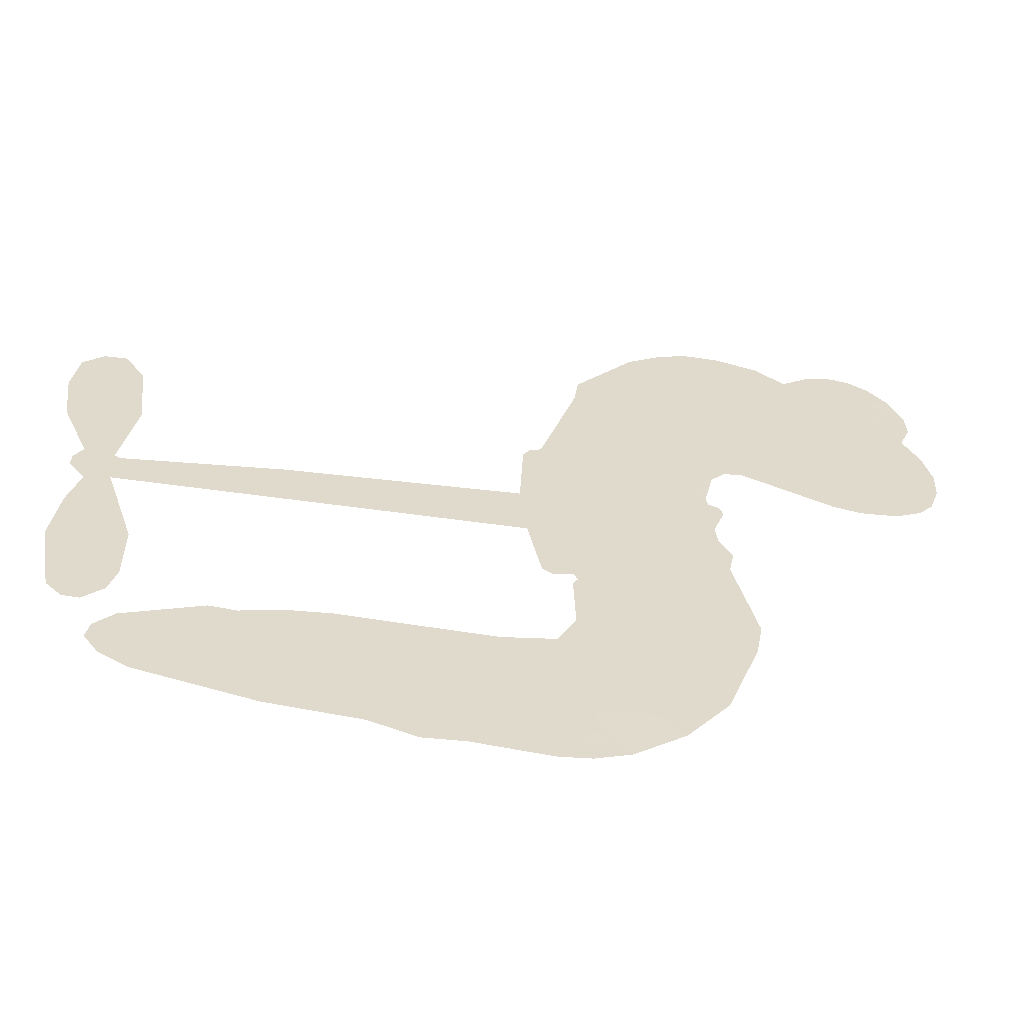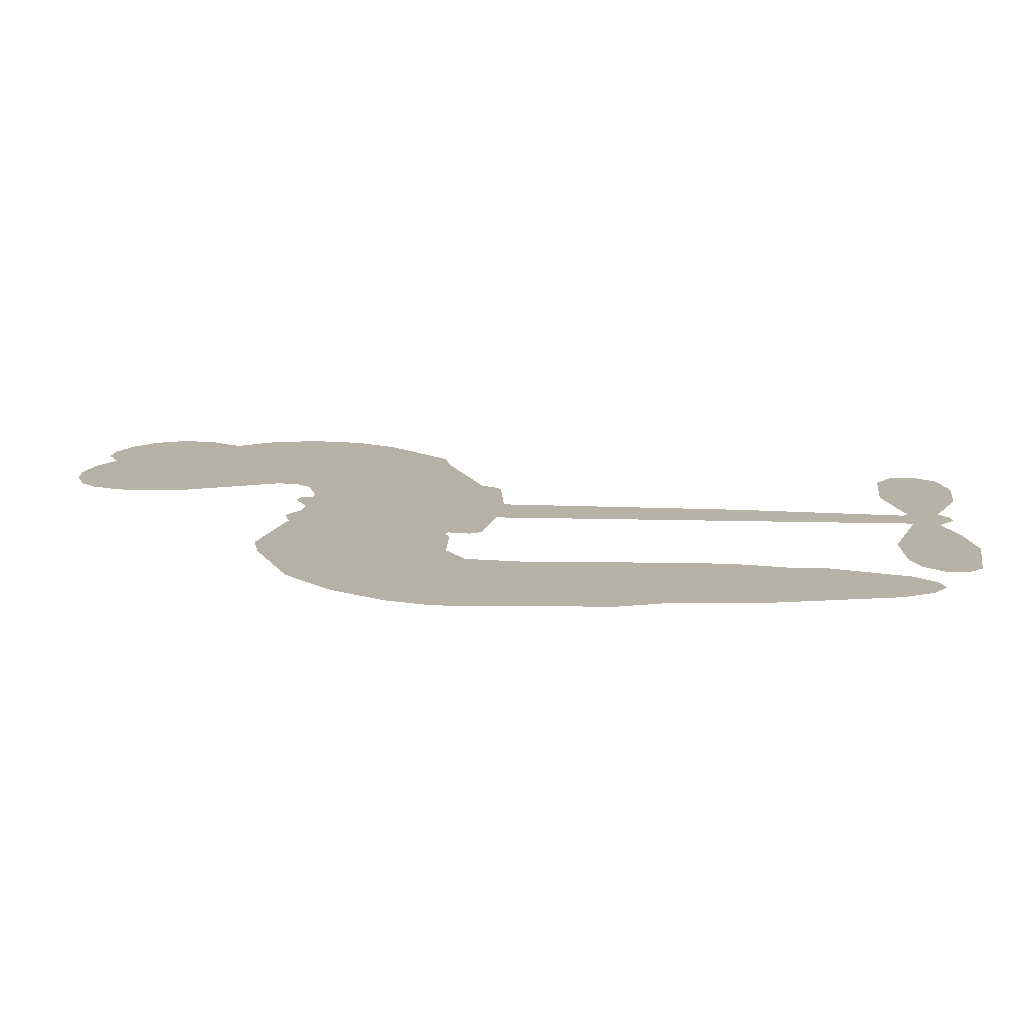
<metadata>
{"format":"obj","ext":"obj","renderer":"f3d","projection":"perspective","resolution":1024,"background":"white","views":[{"elev":-57.3,"azim":170.8,"up":"+Y"},{"elev":-77.9,"azim":-0.6,"up":"+Y"}]}
</metadata>
<code>
v -3778 918.2 0.2257
v -3766 966.7 0.2142
v -3742 1010 0.1893
v -3758 1048 0.1564
v -3756 1084 0.1258
v -3734 1131 0
v -3708 1161 0.102
v -3679 1177 0.135
v -3651 1182 0.1547
v -3611 1173 0.1819
v -3570 1144 0.2241
v -3527 1176 0.2597
v -3466 1191 0.2811
v -3415 1191 0.2947
v -3375 1177 0.3046
v -3324 1146 0.3194
v -3239 1050 0.357
v -3233 1008 0.3705
v -3180 843.2 0.4716
v -3163 836 0.486
v -3154 821.1 0.5
v -3149 715.1 0.5272
v -2819 693.8 0.6118
v -2596 665.9 0.6795
v -2588 670.7 0.6864
v -2609 786.2 0.7179
v -2596 894.9 0.7338
v -2567 937.9 0.7382
v -2535 936.1 0.741
v -2506 909.9 0.75
v -2496 847.7 0.73
v -2507 766.9 0.7164
v -2546 675.8 0.6913
v -2533 656.5 0.6867
v -2532 636.4 0.6845
v -2555 606.9 0.6806
v -2538 549.6 0.6797
v -2527 465.3 0.6797
v -2547 353.7 0.6797
v -2569 332.5 0.6797
v -2593 332 0.6797
v -2621 359.4 0.6797
v -2632 397.6 0.6797
v -2632 484.7 0.6797
v -2590 614.7 0.6784
v -3159 628 0.5463
v -3178 534.6 0.5748
v -3194 524.8 0.5774
v -3222 530.5 0.5876
v -3226 519.8 0.6008
v -3220 508.9 0.6103
v -3222 425.1 0.669
v -3197 378.1 0.7013
v -3124 365.9 0.6935
v -2910 369.2 0.5832
v -2845 362.9 0.546
v -2788 348.1 0.5055
v -2750 350.6 0.4795
v -2642 308.5 0.3786
v -2615 280.1 0.324
v -2610 254.3 0.25
v -2630 226.6 0.3476
v -2671 203.7 0.4048
v -2833 169.8 0.5381
v -2961 160.8 0.6229
v -3025 140.5 0.662
v -3085 144.6 0.6969
v -3193 137.2 0.7854
v -3237 142.4 0.8353
v -3286 160.4 1
v -3356 210.7 0.7852
v -3415 284.1 0.7241
v -3462 409.3 0.6592
v -3472 460.5 0.64
v -3440 594.1 0.5732
v -3448 630.5 0.5548
v -3429 660.9 0.5366
v -3426 691.3 0.5138
v -3442 734.8 0.488
v -3436 748.8 0.4836
v -3421 755.2 0.475
v -3418 768.2 0.4601
v -3431 824.1 0.3966
v -3452 845 0.3579
v -3479 848.3 0.3262
v -3608 795.7 0.2586
v -3650 788.1 0.2511
v -3704 793.1 0.2439
v -3741 811.6 0.2394
v -3762 833.6 0.2368
v -3776 873.8 0.2319
v -2874 621.4 0.5994
v -2583 654.3 0.682
v -3397 757.3 0.4707
v -3243 533.3 0.5938
v -3221 467 0.6381
v -3422 734.3 0.4874
v -3183 812.6 0.4858
v -3168 581.3 0.5622
v -2732 618 0.6359
v -2566 667.9 0.688
v -2661 616.3 0.6569
v -2625 615.5 0.6682
v -3434 713.2 0.4976
v -3229 556.5 0.5788
v -2598 728.5 0.7066
v -2559 641.3 0.6836
v -2572 703.3 0.6984
v -2647 260.3 0.3594
v -2582 367.8 0.6797
v -3389 801.2 0.4356
v -3242 503.1 0.6142
v -3407 711.2 0.5014
v -3713 858.7 0.2382
v -3656 1130 0.1552
v -3460 894.5 0.3324
v -3151 768.1 0.5019
v -3201 553 0.574
v -2707 679.9 0.6416
v -2651 672.9 0.6585
v -3277 569.6 0.5787
v -3236 833.9 0.4567
v -3386 671.4 0.5268
v -3405 870.6 0.378
v -3210 596.6 0.5604
v -2608 639.5 0.6737
v -3296 517.1 0.6088
v -2640 643.6 0.6633
v -2673 647.4 0.6528
v -3400 621.9 0.5563
v -2765 282.1 0.4835
v -2611 549.7 0.6798
v -2554 897.5 0.7367
v -2526 721.3 0.7065
v -2537 409.5 0.6797
v -3693 1063 0.1614
v -2696 617.2 0.6462
v -2767 318.4 0.4878
v -2580 575.5 0.6796
v -2830 295.9 0.5314
v -2696 329.6 0.436
v -2728 302.8 0.4558
v -3419 1113 0.2996
v -3206 216 0.7746
v -3737 898.1 0.2303
v -3641 858.8 0.2508
v -3696 1123 0.111
v -3316 764.4 0.4757
v -3288 447.9 0.6496
v -2603 840.6 0.7265
v -2561 741.3 0.709
v -3722 1041 0.1686
v -3678 990.1 0.2103
v -3688 1026 0.189
v -3620 1025 0.2197
v -3654 1049 0.1922
v -2752 186.7 0.4788
v -2686 284.7 0.4135
v -3406 1151 0.2993
v -3311 1018 0.3529
v -3211 174.9 0.8021
v -3635 822.2 0.2536
v -3544 822.1 0.2803
v -3677 833.3 0.2454
v -3358 772.4 0.4638
v -3251 446.9 0.6517
v -3271 390 0.6851
v -3653 1014 0.2092
v -3623 957.3 0.2398
v -3602 1088 0.2106
v -3662 1089 0.1665
v -3453 1146 0.2852
v -3367 1117 0.3145
v -3271 1024 0.3597
v -3139 140.8 0.7377
v -3255 201.1 0.8371
v -3363 725.5 0.4939
v -3322 842.4 0.4282
v -3621 1060 0.2071
v -3570 1044 0.2406
v -3282 1098 0.3381
v -3396 836.3 0.4059
v -3178 191.9 0.7629
v -3145 251.2 0.7213
v -3350 812.4 0.4387
v -3296 1058 0.3449
v -3207 925.4 0.4135
v -3365 853.9 0.4069
v -3328 1092 0.329
v -3356 934.7 0.3697
v -3280 949.5 0.3864
v -3372 895.6 0.3811
v -3265 985.4 0.3747
v -3318 896.3 0.4007
v -3416 936.9 0.3427
v -3220 966.6 0.3907
v -3404 904.9 0.3617
v -3244 936.1 0.4009
v -3276 906.4 0.408
v -3236 895.2 0.4239
v -3266 864.7 0.4322
v -3193 884.3 0.4395
v -3281 819.8 0.4521
v -3221 864.5 0.4445
v -3437 872.7 0.3566
v -3274 538.6 0.5947
v -3306 550.5 0.5908
v -3325 611.8 0.5591
v -3360 515.8 0.6117
v -2523 875.4 0.7369
v -2561 854.3 0.7299
v -2569 809.2 0.722
v -3677 907.6 0.2361
v -3677 870.4 0.2418
v -3233 738 0.5029
v -3720 970.1 0.211
v -3527 895.3 0.2908
v -3233 388.6 0.6893
v -3254 321.8 0.7251
v -3225 349.2 0.7096
v -3259 356.7 0.705
v -3324 352.4 0.7037
v -3290 334.6 0.7171
v -3197 290.4 0.7315
v -3338 283.7 0.7473
v -3221 315.3 0.7248
v -3247 267.2 0.7615
v -3176 334.1 0.71
v -3321 316 0.7274
v -3439 346.6 0.6901
v -3292 280 0.7569
v -3611 1130 0.1933
v -3631 1103 0.1846
v -3490 1160 0.2717
v -3526 1129 0.2538
v -3485 1117 0.2745
v -3520 1073 0.2617
v -3350 1162 0.3118
v -3376 1147 0.3078
v -3255 168.9 0.8842
v -3305 207.2 0.8518
v -3578 989.4 0.2505
v -3303 1122 0.3281
v -3388 1040 0.3236
v -3360 636.7 0.5464
v -3366 590.2 0.5721
v -3301 683.1 0.5222
v -3344 676.4 0.5242
v -3318 649 0.5395
v -3275 621 0.5533
v -3397 448.4 0.6463
v -2575 773.9 0.7155
v -2539 785.8 0.7185
v -2502 807.3 0.7232
v -2531 831.5 0.7269
v -3705 890.5 0.2347
v -3710 930.7 0.2253
v -3673 948.9 0.2266
v -3187 739.8 0.5093
v -3245 785.6 0.4783
v -3710 1002 0.1974
v -3494 881.4 0.3121
v -3493 930.4 0.3038
v -3511 835.2 0.2987
v -3589 849.5 0.2655
v -3540 859.7 0.2851
v -3572 891.4 0.2703
v -3554 941.5 0.2714
v -3238 232.5 0.7878
v -3207 253.8 0.7543
v -3278 240.8 0.7952
v -3320 246.2 0.7847
v -3153 295.6 0.7124
v -3017 367.2 0.6428
v -3138 330.7 0.7002
v -3110 298.8 0.6932
v -3070 366.4 0.6703
v -3102 255.9 0.6962
v -3120 218.6 0.7136
v -3034 292.2 0.6548
v -3100 335.8 0.6848
v -3155 217.7 0.7373
v -3101 182.3 0.7058
v -3073 284.1 0.6767
v -3059 325.7 0.666
v -3052 180.3 0.6752
v -3021 328.7 0.6458
v -3043 236.2 0.6647
v -2963 287.4 0.6146
v -3080 222.8 0.6883
v -2963 368.1 0.6131
v -2998 299.8 0.6342
v -3008 259.5 0.6426
v -2968 327.7 0.6166
v -2996 204.6 0.6397
v -2915 314.4 0.5857
v -3160 371.9 0.7027
v -3560 1102 0.2353
v -3589 1019 0.2374
v -3610 993.8 0.2343
v -3556 1015 0.2548
v -3536 1042 0.2592
v -3539 978.5 0.2708
v -3474 1030 0.2913
v -3520 1009 0.2734
v -3496 973.4 0.2928
v -3457 954.8 0.3173
v -3446 923.9 0.3315
v -3416 992.2 0.3253
v -3463 992.9 0.3044
v -3366 1075 0.3226
v -3406 1076 0.3098
v -3347 1038 0.337
v -3454 1080 0.291
v -3432 1040 0.3071
v -3369 996.2 0.3424
v -3333 575.7 0.5786
v -3362 553.1 0.5919
v -3456 527.2 0.6113
v -3405 566.9 0.5866
v -3448 560.6 0.5936
v -3423 536.8 0.6036
v -3427 487.3 0.628
v -3297 596.2 0.5663
v -3248 594 0.5645
v -3232 637.3 0.5454
v -3436 440.8 0.6483
v -3366 331.5 0.7103
v -3746 935.8 0.2217
v -3187 776.3 0.4951
v -3283 782.3 0.472
v -3314 802.8 0.4535
v -3279 736 0.4968
v -3217 805 0.4769
v -3576 808.9 0.2675
v -3525 927.3 0.2876
v -3587 954.8 0.2543
v -3608 916.4 0.2533
v -3644 925.3 0.2406
v -3017 175.1 0.6543
v -2965 240.2 0.6182
v -3552 1071 0.2449
v -3488 1083 0.2761
v -3390 964.5 0.3446
v -3387 487.3 0.6271
v -3342 455.8 0.6437
v -3464 493.8 0.6271
v -3195 630.8 0.5475
v -3173 673.8 0.5353
v -3265 661.9 0.5342
v -3222 686.4 0.5264
v -3218 767.1 0.4925
v -3320 721.7 0.4999
v -3611 879.5 0.2572
v -2956 200.9 0.6153
v -2897 165.3 0.5793
v -2894 236.4 0.5739
v -2929 163 0.6006
v -2916 200.8 0.5895
v -2874 199.9 0.5625
v -2930 233.8 0.5968
v -2914 272.7 0.5858
v -2840 242.3 0.538
v -2875 294.4 0.561
v -2853 325.9 0.5482
v -2818 329.5 0.525
v -2877 366 0.5649
v -3016 624.7 0.5668
v -2984 704.4 0.5732
v -3191 704.6 0.5228
v -3259 701.6 0.5162
v -2838 206 0.5385
v -2788 226.9 0.5021
v -2792 178.3 0.5102
v -2724 253.5 0.4493
v -2887 333.3 0.569
v -3087 626.4 0.5522
v -2759 247.3 0.4787
v -2712 195.2 0.4437
v -2736 220.3 0.4618
v -2697 228.9 0.4252
v -3066 709.8 0.5547
v -3143 683.6 0.5374
v -3107 712.4 0.5441
v -2586 417.8 0.6797
v -2557 441.8 0.6797
v -2576 496.6 0.6797
v -2632 441.1 0.6797
v -2595 458.1 0.6797
v -3718 1092 0.1157
v -3276 484.5 0.6274
v -3314 482.9 0.6288
v -3317 935.4 0.3826
v -3312 976.6 0.3671
v -3300 867.5 0.4213
v -3385 247.3 0.7518
v -3376 284.9 0.7348
v -2936 344.1 0.5978
v -3406 392.7 0.6725
v -3363 377.8 0.685
v -3319 402.3 0.6748
v -3375 415.5 0.6639
v -3290 415.8 0.6685
v -3344 423.5 0.6614
v -2869 260.5 0.5572
v -2802 265.5 0.5116
v -2796 299.4 0.5075
v -3089 671.3 0.5506
v -3123 627.2 0.5468
v -3051 650.4 0.5592
v -3025 707.1 0.564
v -2945 623 0.5828
v -3012 666.8 0.5674
v -2981 623.9 0.5747
v -2901 699.1 0.5922
v -2962 664.9 0.5786
v -2918 658.2 0.5888
v -2943 701.8 0.5826
v -2910 622.2 0.591
v -2533 507.4 0.6797
v -2575 535.6 0.6797
v -2622 517.2 0.6797
v -3346 969 0.3594
v -3450 378 0.6737
v -3400 353.3 0.6931
v -3427 315.3 0.7075
v -3394 313.3 0.7149
v -3120 659.9 0.545
v -2763 686.8 0.6259
v -2739 656.5 0.6334
v -2803 619.7 0.6169
v -2767 618.9 0.6262
v -2784 654.1 0.6213
v -2825 653.8 0.6111
v -2860 696.5 0.6019
v -2878 661 0.5981
v -3136 186.8 0.7309
v -3167 159.6 0.7601
f 112 206 391
f 186 160 174
f 75 130 76
f 203 122 201
f 105 121 206
f 45 107 93
f 51 50 112
f 123 78 77
f 89 88 114
f 125 118 99
f 1 91 145
f 162 164 87
f 25 108 106
f 43 42 110
f 80 79 97
f 126 93 24
f 58 138 142
f 179 299 180
f 128 129 102
f 105 125 325
f 52 166 167
f 143 159 172
f 240 176 70
f 142 138 131
f 176 240 161
f 223 231 219
f 59 158 109
f 95 112 50
f 117 21 98
f 113 94 97
f 97 104 113
f 104 78 113
f 349 383 22
f 166 112 391
f 105 95 49
f 74 73 327
f 51 112 96
f 82 94 111
f 107 34 101
f 52 218 53
f 323 345 322
f 203 260 122
f 90 89 114
f 167 221 218
f 145 256 257
f 91 90 114
f 298 232 170
f 98 19 334
f 282 183 437
f 77 76 130
f 4 3 152
f 152 5 4
f 56 365 366
f 45 126 103
f 115 9 8
f 8 7 147
f 45 139 36
f 106 151 252
f 147 7 6
f 381 158 375
f 114 145 91
f 246 208 245
f 136 154 156
f 10 9 115
f 19 122 334
f 205 83 124
f 17 174 18
f 84 205 116
f 165 111 94
f 182 83 111
f 162 146 164
f 239 15 159
f 206 207 127
f 129 137 102
f 236 234 235
f 350 250 326
f 172 159 14
f 180 302 342
f 126 45 93
f 322 318 320
f 239 238 15
f 211 150 212
f 5 152 390
f 136 152 154
f 25 93 101
f 31 30 210
f 107 45 36
f 124 192 197
f 161 183 144
f 119 430 137
f 120 119 129
f 296 364 376
f 359 361 355
f 287 274 285
f 363 373 406
f 276 285 281
f 50 49 95
f 53 218 220
f 275 54 297
f 49 48 118
f 126 128 103
f 274 287 294
f 58 57 138
f 78 123 113
f 407 406 131
f 118 105 49
f 375 158 142
f 68 161 69
f 61 109 62
f 421 139 132
f 109 60 59
f 166 52 96
f 423 394 160
f 60 109 61
f 348 349 351
f 85 84 116
f 141 58 142
f 162 87 86
f 43 110 385
f 134 32 151
f 386 385 135
f 110 42 41
f 110 135 385
f 102 103 128
f 57 366 407
f 40 110 41
f 40 39 110
f 421 387 420
f 119 137 129
f 141 158 59
f 37 36 139
f 105 206 95
f 47 118 48
f 94 81 97
f 95 206 112
f 430 433 432
f 432 100 430
f 413 416 369
f 82 81 94
f 177 165 94
f 98 20 19
f 98 21 20
f 97 79 104
f 63 62 109
f 108 151 106
f 117 330 259
f 210 133 211
f 93 107 101
f 83 82 111
f 259 22 117
f 348 99 46
f 47 99 118
f 24 93 25
f 132 139 45
f 35 34 107
f 126 24 128
f 101 34 33
f 118 125 105
f 130 123 77
f 115 8 147
f 128 24 120
f 108 101 33
f 27 133 28
f 108 33 134
f 255 253 254
f 185 111 165
f 28 133 29
f 133 30 29
f 129 128 120
f 110 39 135
f 159 15 14
f 145 114 256
f 193 160 394
f 101 108 25
f 389 388 385
f 36 35 107
f 168 154 153
f 81 80 97
f 372 373 363
f 151 108 134
f 214 114 164
f 145 257 329
f 163 265 335
f 179 233 171
f 390 6 5
f 147 390 171
f 113 123 177
f 177 123 248
f 209 346 392
f 397 396 225
f 261 154 152
f 27 150 211
f 253 252 151
f 152 136 390
f 3 2 216
f 168 169 300
f 261 152 3
f 168 156 154
f 261 153 154
f 234 236 172
f 179 156 155
f 147 171 115
f 64 374 372
f 375 380 381
f 141 142 158
f 142 131 375
f 172 14 13
f 143 173 239
f 308 205 197
f 196 198 187
f 283 175 67
f 161 144 176
f 264 266 163
f 214 146 213
f 85 262 264
f 262 85 116
f 114 88 164
f 87 164 88
f 177 94 113
f 332 148 331
f 112 166 96
f 166 149 403
f 346 209 345
f 223 219 221
f 169 168 153
f 155 156 168
f 265 162 86
f 162 265 146
f 179 180 170
f 11 10 232
f 136 156 171
f 171 156 179
f 12 234 13
f 172 13 234
f 173 311 189
f 189 311 313
f 16 173 189
f 200 198 199
f 288 280 284
f 183 282 144
f 270 184 224
f 70 176 241
f 245 248 123
f 148 165 177
f 188 194 192
f 188 182 185
f 179 155 299
f 179 170 233
f 299 300 242
f 301 302 180
f 188 192 124
f 17 181 186
f 83 182 124
f 438 161 68
f 437 283 279
f 288 290 286
f 220 226 228
f 332 165 148
f 188 185 178
f 17 186 174
f 189 186 181
f 174 193 18
f 185 182 111
f 202 187 200
f 182 188 124
f 16 189 243
f 311 173 312
f 189 313 186
f 194 190 192
f 18 193 196
f 194 188 178
f 190 195 197
f 160 193 174
f 198 196 193
f 122 204 201
f 393 194 199
f 160 313 316
f 304 314 343
f 190 197 192
f 198 193 191
f 197 195 308
f 199 191 393
f 198 191 199
f 395 194 178
f 198 200 187
f 201 200 199
f 204 19 202
f 395 199 194
f 201 395 203
f 332 178 185
f 204 202 200
f 260 331 333
f 201 204 200
f 19 204 122
f 83 205 84
f 197 205 124
f 207 206 121
f 206 127 391
f 324 317 207
f 130 320 246
f 250 350 249
f 123 130 245
f 127 207 209
f 207 121 324
f 30 133 210
f 133 27 211
f 150 26 212
f 210 211 255
f 252 212 26
f 253 255 212
f 146 354 339
f 258 153 216
f 146 214 164
f 256 214 213
f 353 247 333
f 348 46 349
f 2 1 329
f 216 257 258
f 307 263 308
f 354 267 338
f 52 167 218
f 221 220 218
f 221 167 223
f 269 270 227
f 219 226 220
f 53 220 228
f 167 222 223
f 219 220 221
f 402 400 404
f 328 225 229
f 222 229 223
f 269 227 271
f 226 227 224
f 224 273 228
f 397 72 396
f 71 70 241
f 227 226 219
f 226 224 228
f 223 229 231
f 144 269 176
f 273 224 184
f 297 53 228
f 399 251 327
f 231 229 225
f 400 402 399
f 426 427 425
f 71 241 272
f 219 231 227
f 10 115 232
f 233 115 171
f 170 232 233
f 115 233 232
f 11 235 12
f 234 12 235
f 11 232 298
f 236 143 172
f 235 11 298
f 235 237 343
f 299 301 180
f 237 302 304
f 143 239 159
f 173 16 238
f 173 238 239
f 70 69 240
f 161 240 69
f 176 269 271
f 271 231 272
f 338 268 337
f 262 263 217
f 314 312 143
f 189 181 243
f 316 313 244
f 246 245 130
f 249 248 245
f 319 322 321
f 318 207 317
f 250 249 208
f 215 260 333
f 249 245 208
f 248 247 353
f 250 208 324
f 247 248 249
f 325 250 324
f 325 326 250
f 230 399 424
f 400 222 401
f 106 252 26
f 253 151 32
f 255 254 31
f 212 252 253
f 210 255 31
f 253 32 254
f 212 255 211
f 214 256 114
f 257 256 213
f 257 213 258
f 216 2 329
f 339 258 213
f 169 153 258
f 330 117 98
f 326 351 350
f 331 260 203
f 259 330 352
f 3 216 261
f 153 261 216
f 263 262 116
f 266 264 262
f 310 304 305
f 301 242 303
f 265 266 267
f 266 262 217
f 267 266 217
f 265 163 266
f 268 267 217
f 268 338 267
f 263 336 217
f 268 303 337
f 270 269 144
f 227 231 271
f 270 144 282
f 227 270 224
f 272 231 225
f 176 271 241
f 272 225 396
f 241 271 272
f 184 278 276
f 228 273 275
f 276 284 285
f 285 274 277
f 273 276 275
f 284 276 278
f 184 276 273
f 54 275 281
f 175 283 437
f 276 281 275
f 279 184 282
f 278 184 279
f 437 279 282
f 290 288 284
f 376 398 296
f 277 54 281
f 282 184 270
f 438 183 161
f 66 286 67
f 67 286 283
f 279 290 278
f 284 280 285
f 285 280 287
f 277 281 285
f 340 65 295
f 278 290 284
f 292 287 280
f 294 287 292
f 340 286 66
f 341 293 295
f 292 280 293
f 358 359 355
f 279 283 290
f 286 290 283
f 293 280 288
f 291 294 398
f 294 292 289
f 295 293 288
f 289 292 293
f 294 289 296
f 294 291 274
f 340 288 286
f 293 341 289
f 361 362 341
f 365 376 364
f 342 170 180
f 275 297 228
f 237 235 298
f 300 299 155
f 301 299 242
f 168 300 155
f 337 300 169
f 242 337 303
f 342 302 237
f 305 301 303
f 311 312 244
f 336 303 268
f 307 310 306
f 301 305 302
f 305 303 306
f 303 336 306
f 304 302 305
f 307 306 263
f 305 306 310
f 308 263 116
f 307 195 309
f 308 116 205
f 195 307 308
f 309 344 316
f 309 244 315
f 307 309 310
f 315 310 309
f 312 173 143
f 313 311 244
f 314 143 236
f 315 312 314
f 244 309 316
f 186 313 160
f 343 314 236
f 315 314 304
f 315 304 310
f 244 312 315
f 344 309 195
f 393 394 423
f 208 246 317
f 318 317 246
f 75 320 130
f 207 318 209
f 323 251 345
f 320 318 246
f 320 321 322
f 322 319 323
f 320 75 321
f 318 322 209
f 347 74 323
f 327 323 74
f 317 324 208
f 325 324 121
f 105 325 121
f 326 325 125
f 348 326 125
f 350 247 249
f 230 425 399
f 323 327 251
f 427 397 328
f 73 399 327
f 145 329 1
f 216 329 257
f 334 330 98
f 215 352 260
f 332 331 203
f 331 148 333
f 178 332 203
f 332 185 165
f 353 333 148
f 371 247 350
f 122 260 334
f 334 260 352
f 336 263 306
f 265 86 335
f 268 217 336
f 300 337 242
f 337 169 338
f 169 258 339
f 265 354 146
f 146 339 213
f 169 339 338
f 65 340 66
f 288 340 295
f 65 355 295
f 341 295 355
f 237 298 342
f 170 342 298
f 235 343 236
f 304 343 237
f 195 190 344
f 423 344 190
f 346 345 251
f 322 345 209
f 399 425 400
f 391 392 149
f 99 348 125
f 323 319 347
f 413 410 368
f 259 370 22
f 215 351 370
f 326 348 351
f 371 333 247
f 370 351 349
f 371 215 333
f 259 352 215
f 334 352 330
f 148 177 353
f 248 353 177
f 267 354 265
f 339 354 338
f 360 363 357
f 289 341 362
f 357 359 360
f 358 356 359
f 364 140 365
f 360 359 356
f 355 65 358
f 361 359 357
f 356 64 360
f 364 405 140
f 361 357 362
f 355 361 341
f 357 363 405
f 289 362 296
f 360 64 372
f 374 157 373
f 296 362 364
f 362 357 405
f 366 365 140
f 398 376 55
f 366 140 407
f 56 366 57
f 417 415 418
f 365 56 367
f 428 384 383
f 22 370 349
f 215 370 259
f 350 351 371
f 215 371 351
f 373 157 380
f 363 360 372
f 378 375 131
f 373 378 406
f 372 374 373
f 381 380 379
f 365 367 376
f 55 376 367
f 377 410 408
f 46 383 349
f 406 378 131
f 373 380 378
f 63 381 379
f 380 375 378
f 157 379 380
f 63 109 381
f 158 381 109
f 408 382 384
f 22 383 384
f 386 135 38
f 377 408 428
f 428 46 409
f 385 386 389
f 387 386 38
f 389 44 388
f 421 420 37
f 422 44 387
f 386 387 389
f 43 385 388
f 44 389 387
f 171 390 136
f 6 390 147
f 392 391 127
f 166 391 149
f 209 392 127
f 149 392 346
f 394 393 191
f 190 194 393
f 193 394 191
f 423 160 316
f 203 395 178
f 199 395 201
f 272 396 71
f 222 328 229
f 328 397 225
f 291 398 55
f 294 296 398
f 400 328 222
f 401 222 167
f 399 402 251
f 167 403 401
f 404 149 346
f 404 400 401
f 346 251 402
f 166 403 167
f 404 403 149
f 404 401 403
f 346 402 404
f 140 405 363
f 362 405 364
f 407 131 138
f 363 406 140
f 407 138 57
f 140 406 407
f 410 377 368
f 413 411 410
f 428 408 384
f 382 408 410
f 413 414 416
f 382 410 411
f 369 411 413
f 416 414 412
f 436 434 435
f 413 368 414
f 417 416 412
f 92 436 419
f 418 369 416
f 417 419 436
f 139 421 37
f 417 418 416
f 417 412 419
f 387 38 420
f 422 421 132
f 344 423 316
f 421 422 387
f 393 423 190
f 72 397 427
f 399 73 424
f 400 425 328
f 425 427 328
f 425 230 426
f 72 427 426
f 46 428 383
f 377 428 409
f 119 429 430
f 137 430 100
f 432 433 431
f 429 23 433
f 434 431 433
f 433 430 429
f 434 433 23
f 415 417 436
f 92 431 434
f 434 436 92
f 434 23 435
f 415 436 435
f 437 183 438
f 68 175 438
f 437 438 175

</code>
